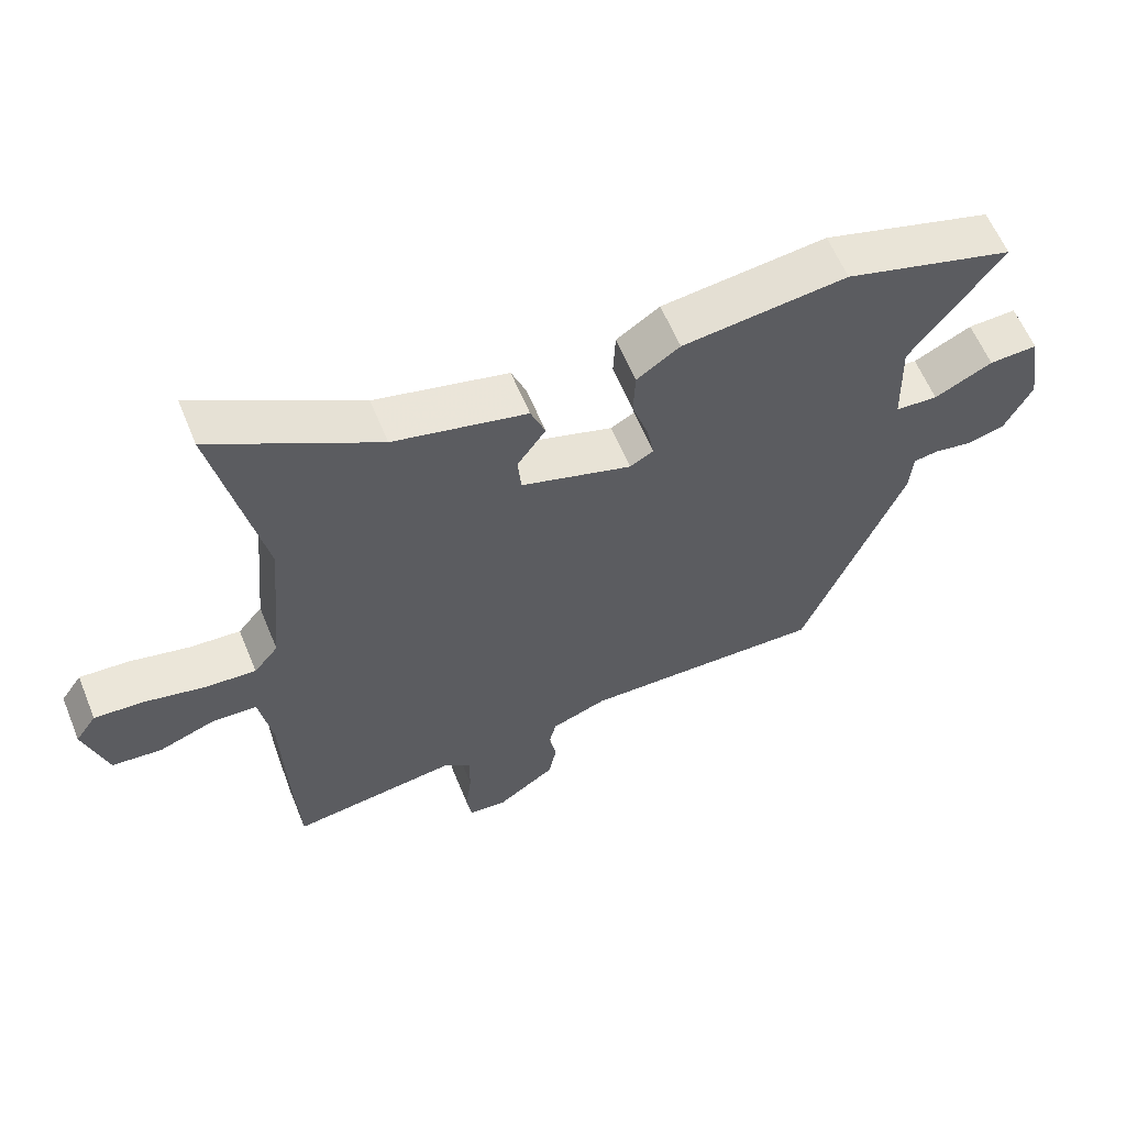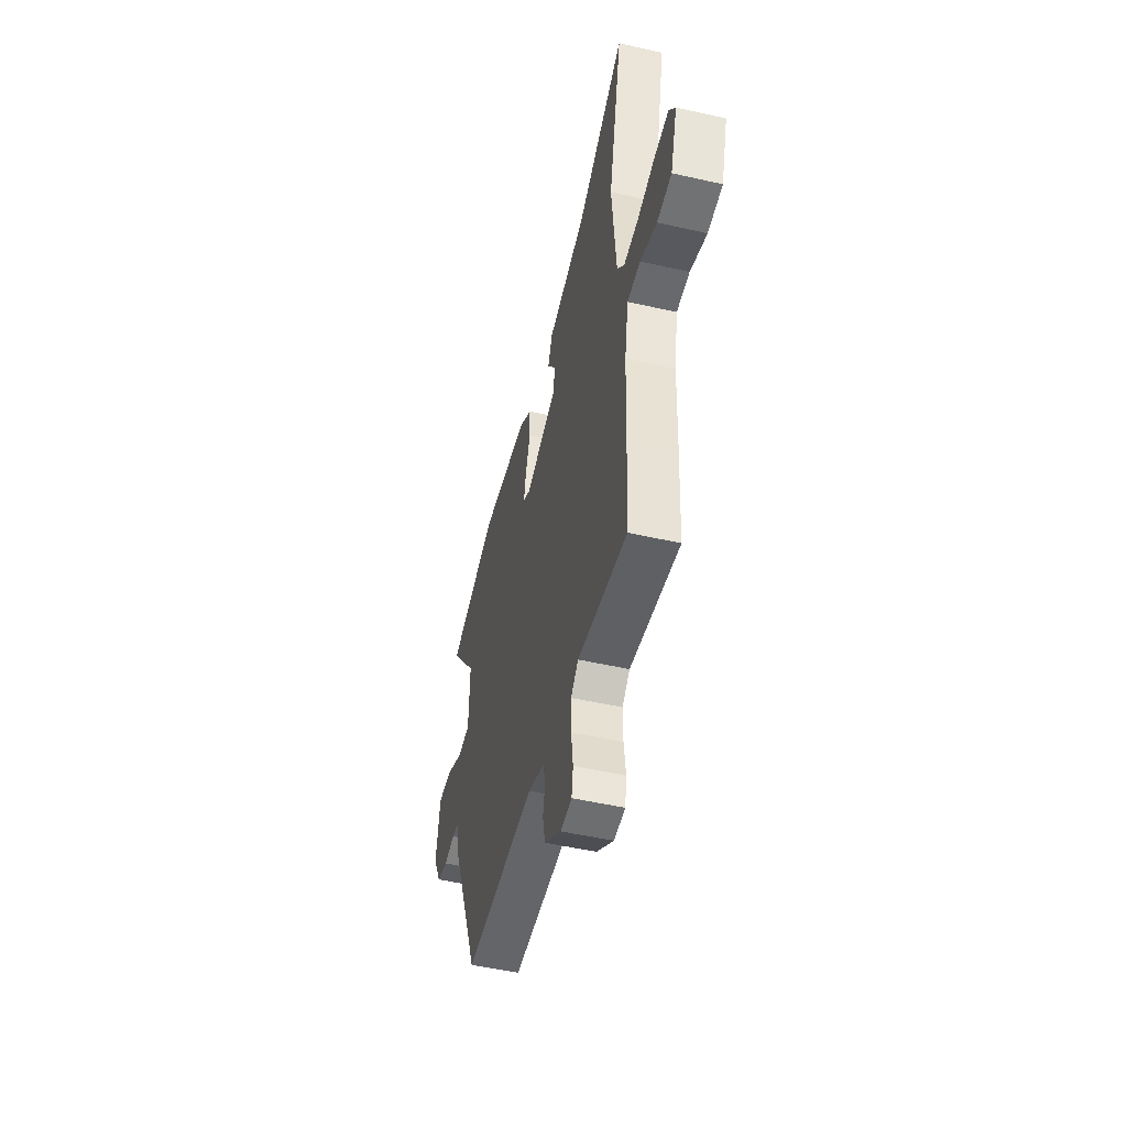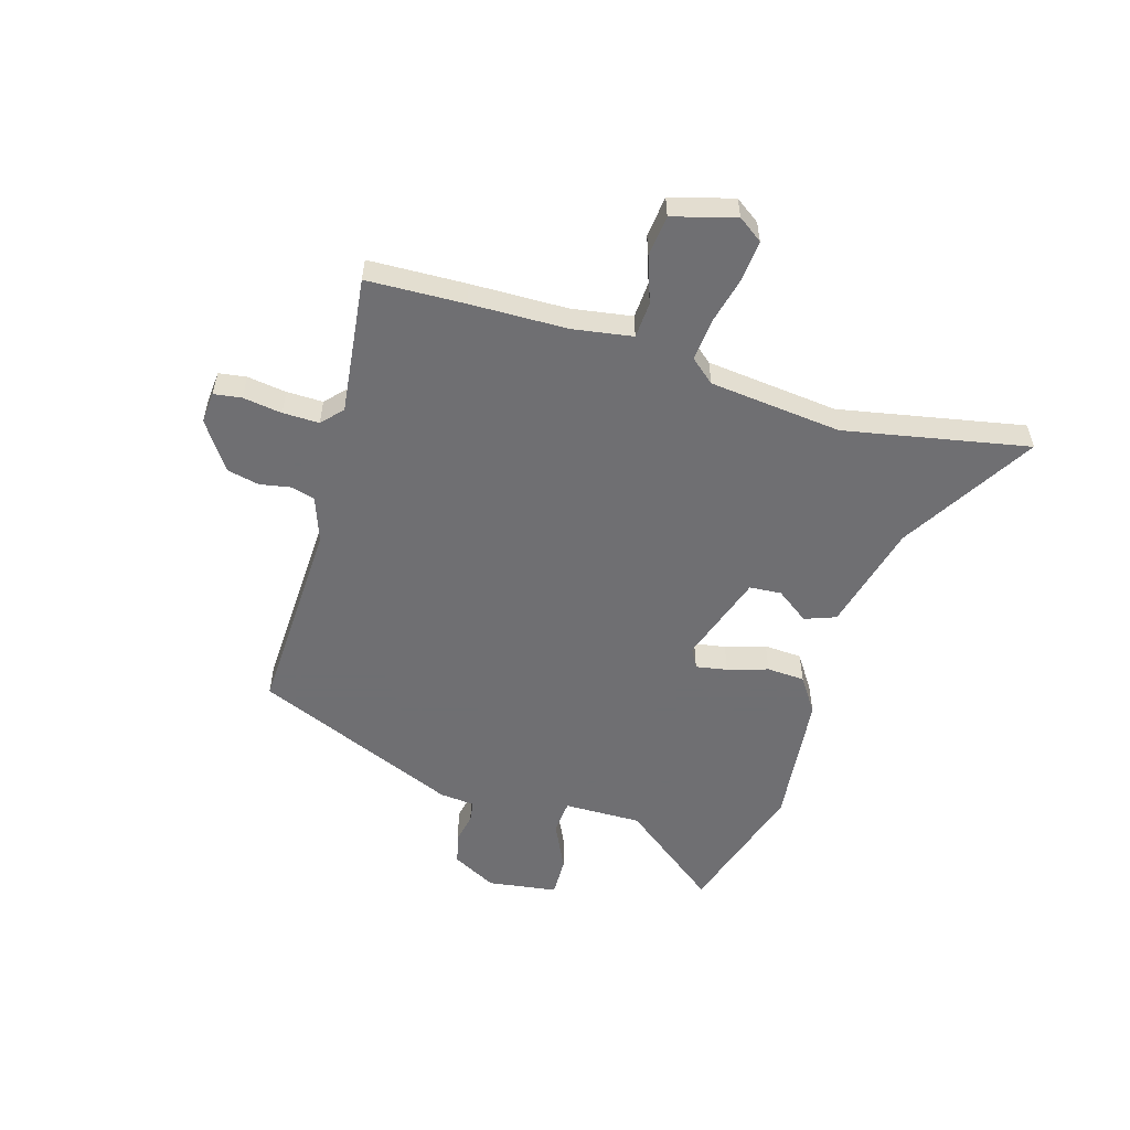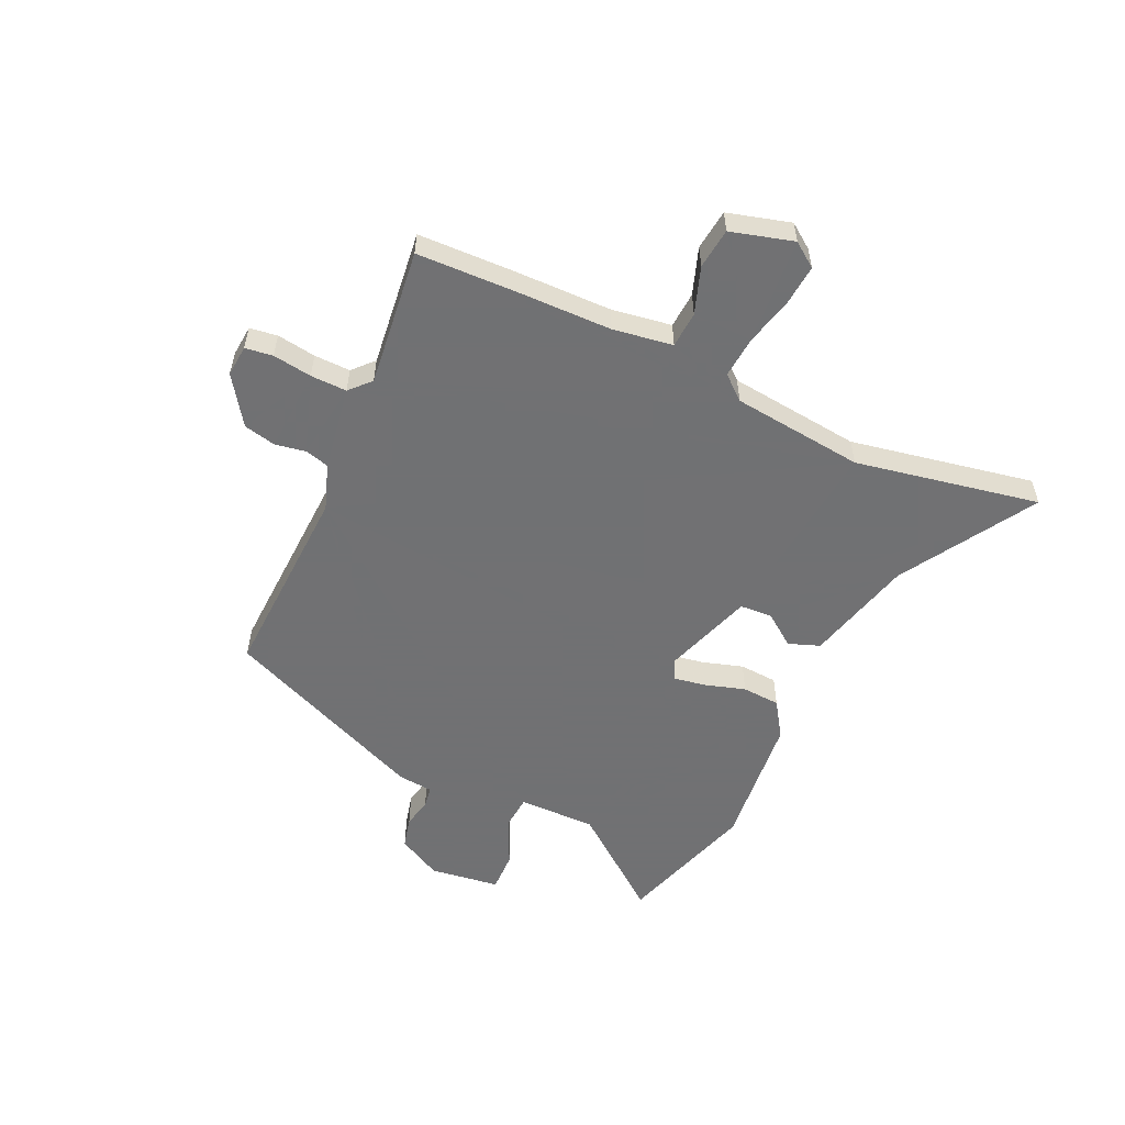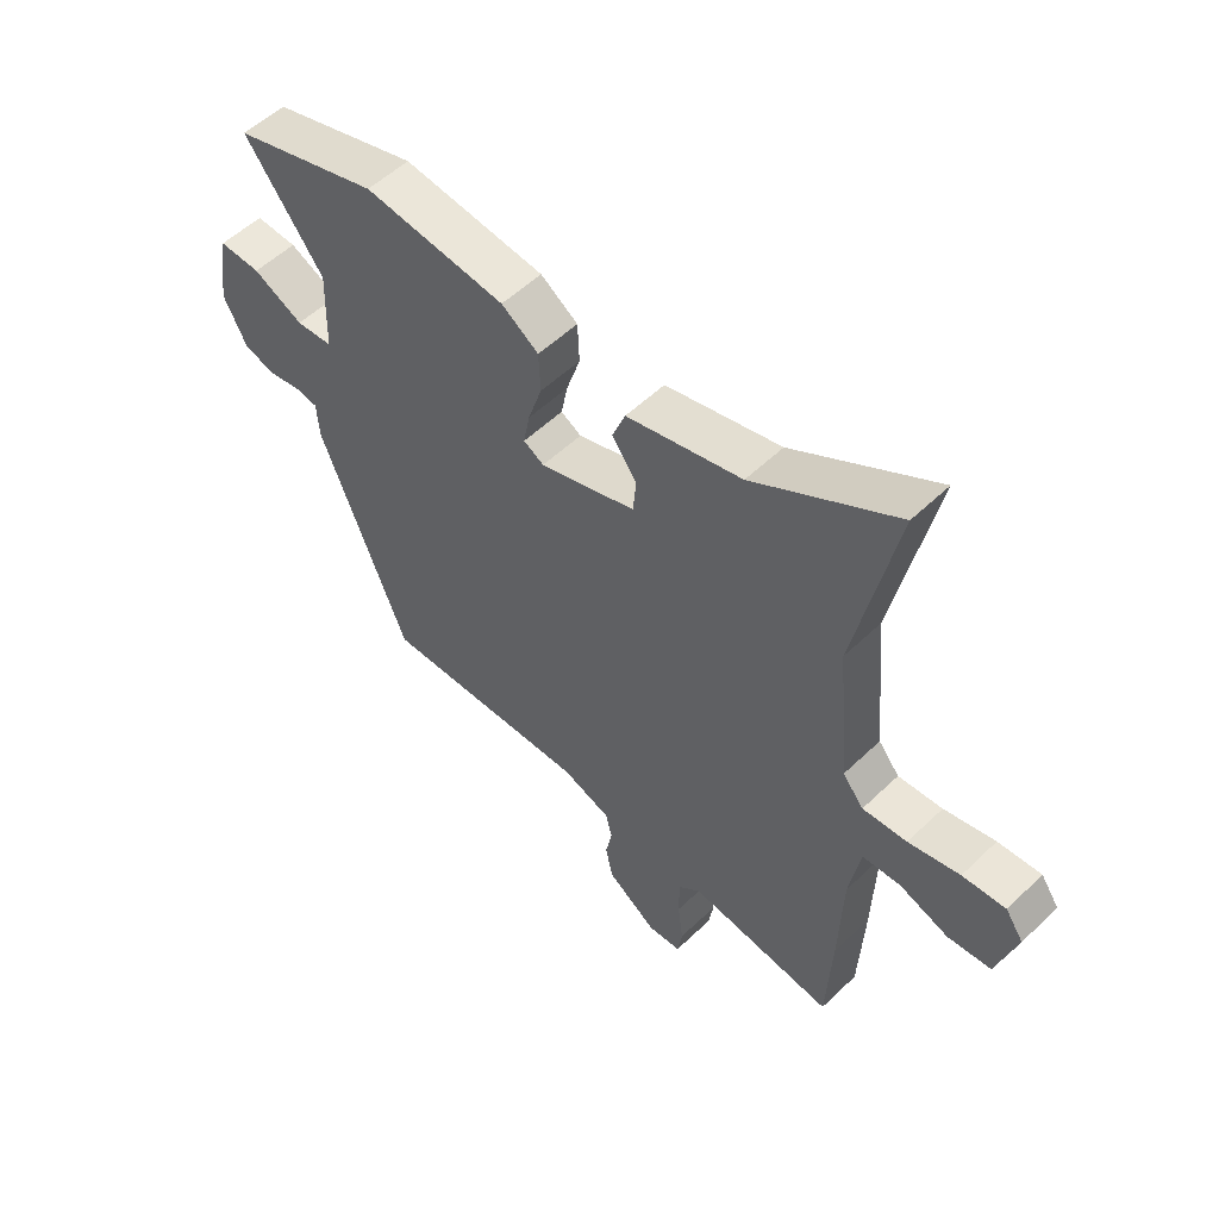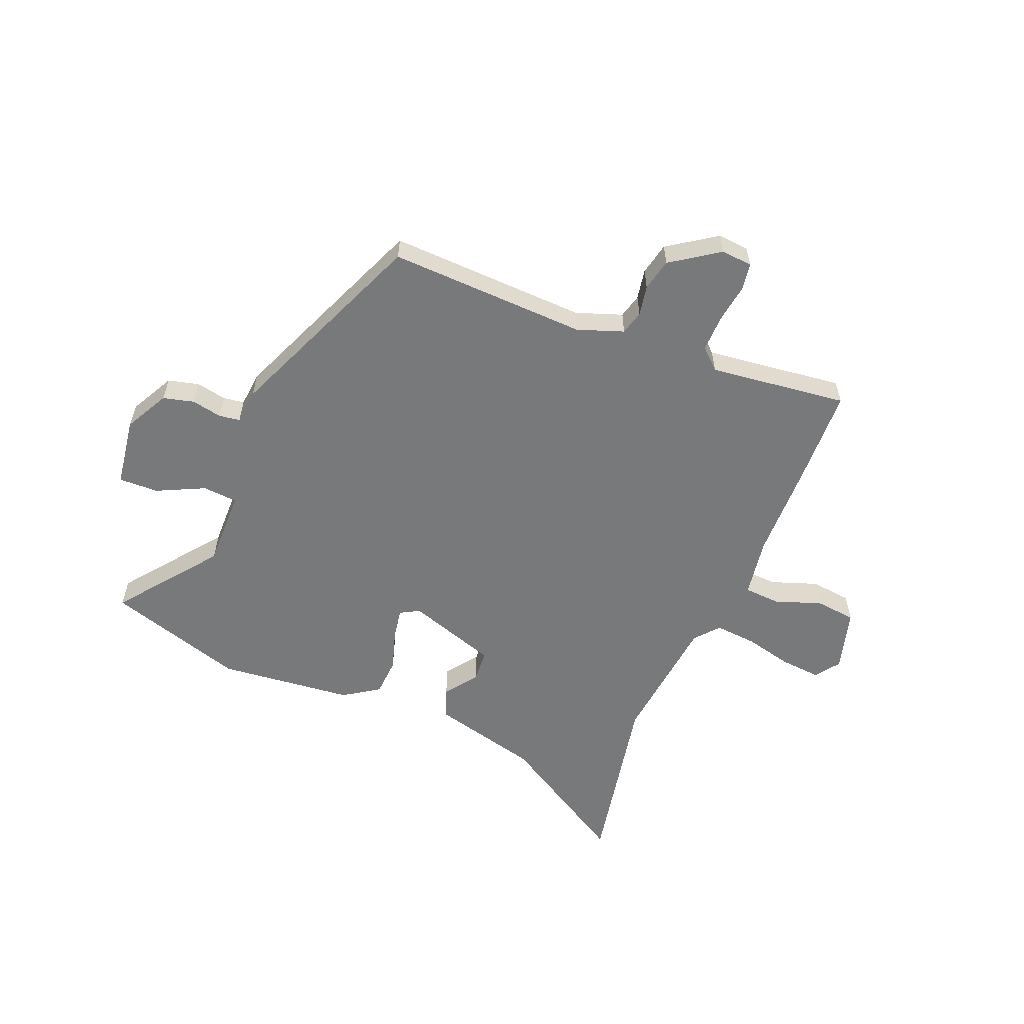
<metadata>
{"format":"obj","ext":"obj","renderer":"f3d","projection":"perspective","resolution":1024,"background":"white","views":[{"elev":60.3,"azim":-22.3,"up":"+Z"},{"elev":-50.2,"azim":-104.0,"up":"+Z"},{"elev":-54.7,"azim":-107.5,"up":"+Y"},{"elev":-55.3,"azim":-115.9,"up":"+Y"},{"elev":53.9,"azim":-135.5,"up":"+Z"},{"elev":-57.7,"azim":156.9,"up":"+Y"}]}
</metadata>
<code>
v -0.464 0.07 0.328
v -0.534 0.07 0.661
v -0.289 0.07 0.519
v -0.091 0.07 0.472
v -0.069 0.07 0.416
v -0.111 0.07 0.356
v -0.106 0.07 0.298
v 0.059 0.07 0.246
v 0.094 0.07 0.266
v 0.083 0.07 0.323
v 0.059 0.07 0.396
v 0.062 0.07 0.465
v 0.126 0.07 0.509
v 0.37 0.07 0.538
v 0.622 0.07 0.464
v 0.487 0.07 0.283
v 0.491 0.07 0.142
v 0.554 0.07 0.138
v 0.64 0.07 0.181
v 0.712 0.07 0.184
v 0.732 0.07 0.058
v 0.691 0.07 -0.023
v 0.635 0.07 -0.038
v 0.58 0.07 -0.028
v 0.542 0.07 -0.034
v 0.537 0.07 -0.098
v 0.387 0.07 -0.473
v 0.026 0.07 -0.465
v -0.057 0.07 -0.496
v -0.068 0.07 -0.54
v -0.057 0.07 -0.595
v -0.069 0.07 -0.654
v -0.155 0.07 -0.715
v -0.212 0.07 -0.711
v -0.22 0.07 -0.661
v -0.211 0.07 -0.59
v -0.211 0.07 -0.524
v -0.249 0.07 -0.49
v -0.499 0.07 -0.524
v -0.508 0.07 -0.347
v -0.514 0.07 -0.171
v -0.533 0.07 -0.063
v -0.599 0.07 -0.06
v -0.683 0.07 -0.091
v -0.757 0.07 -0.084
v -0.791 0.07 0.029
v -0.76 0.07 0.074
v -0.686 0.07 0.069
v -0.598 0.07 0.049
v -0.522 0.07 0.044
v -0.486 0.07 0.088
v -0.464 0 0.328
v -0.534 0 0.661
v -0.289 0 0.519
v -0.091 0 0.472
v -0.069 0 0.416
v -0.111 0 0.356
v -0.106 0 0.298
v 0.059 0 0.246
v 0.094 0 0.266
v 0.083 0 0.323
v 0.059 0 0.396
v 0.062 0 0.465
v 0.126 0 0.509
v 0.37 0 0.538
v 0.622 0 0.464
v 0.487 0 0.283
v 0.491 0 0.142
v 0.554 0 0.138
v 0.64 0 0.181
v 0.712 0 0.184
v 0.732 0 0.058
v 0.691 0 -0.023
v 0.635 0 -0.038
v 0.58 0 -0.028
v 0.542 0 -0.034
v 0.537 0 -0.098
v 0.387 0 -0.473
v 0.026 0 -0.465
v -0.057 0 -0.496
v -0.068 0 -0.54
v -0.057 0 -0.595
v -0.069 0 -0.654
v -0.155 0 -0.715
v -0.212 0 -0.711
v -0.22 0 -0.661
v -0.211 0 -0.59
v -0.211 0 -0.524
v -0.249 0 -0.49
v -0.499 0 -0.524
v -0.508 0 -0.347
v -0.514 0 -0.171
v -0.533 0 -0.063
v -0.599 0 -0.06
v -0.683 0 -0.091
v -0.757 0 -0.084
v -0.791 0 0.029
v -0.76 0 0.074
v -0.686 0 0.069
v -0.598 0 0.049
v -0.522 0 0.044
v -0.486 0 0.088
f 47 48 49
f 46 47 49
f 45 46 49
f 44 45 49
f 43 44 49
f 42 43 49 50
f 41 42 50 51
f 40 41 51
f 39 40 51
f 38 39 51
f 34 35 36
f 33 34 36
f 32 33 36
f 31 32 36
f 30 31 36
f 29 30 36 37
f 38 51 1
f 37 38 1
f 29 37 1
f 28 29 1
f 22 23 24
f 21 22 24
f 20 21 24
f 19 20 24
f 18 19 24
f 17 18 24 25
f 14 15 16
f 13 14 16
f 12 13 16
f 11 12 16
f 10 11 16
f 9 10 16 17
f 26 27 28
f 25 26 28
f 17 25 28
f 9 17 28
f 8 9 28
f 3 4 5 6
f 3 6 7
f 2 3 7
f 1 2 7
f 1 7 8 28
f 100 99 98
f 100 98 97
f 100 97 96
f 100 96 95
f 100 95 94
f 101 100 94 93
f 102 101 93 92
f 102 92 91
f 102 91 90
f 102 90 89
f 87 86 85
f 87 85 84
f 87 84 83
f 87 83 82
f 87 82 81
f 88 87 81 80
f 52 102 89
f 52 89 88
f 52 88 80
f 52 80 79
f 75 74 73
f 75 73 72
f 75 72 71
f 75 71 70
f 75 70 69
f 76 75 69 68
f 67 66 65
f 67 65 64
f 67 64 63
f 67 63 62
f 67 62 61
f 68 67 61 60
f 79 78 77
f 79 77 76
f 79 76 68
f 79 68 60
f 79 60 59
f 57 56 55 54
f 58 57 54
f 58 54 53
f 58 53 52
f 79 59 58 52
f 1 52 53 2
f 2 53 54 3
f 3 54 55 4
f 4 55 56 5
f 5 56 57 6
f 6 57 58 7
f 7 58 59 8
f 8 59 60 9
f 9 60 61 10
f 10 61 62 11
f 11 62 63 12
f 12 63 64 13
f 13 64 65 14
f 14 65 66 15
f 15 66 67 16
f 16 67 68 17
f 17 68 69 18
f 18 69 70 19
f 19 70 71 20
f 20 71 72 21
f 21 72 73 22
f 22 73 74 23
f 23 74 75 24
f 24 75 76 25
f 25 76 77 26
f 26 77 78 27
f 27 78 79 28
f 28 79 80 29
f 29 80 81 30
f 30 81 82 31
f 31 82 83 32
f 32 83 84 33
f 33 84 85 34
f 34 85 86 35
f 35 86 87 36
f 36 87 88 37
f 37 88 89 38
f 38 89 90 39
f 39 90 91 40
f 40 91 92 41
f 41 92 93 42
f 42 93 94 43
f 43 94 95 44
f 44 95 96 45
f 45 96 97 46
f 46 97 98 47
f 47 98 99 48
f 48 99 100 49
f 49 100 101 50
f 50 101 102 51
f 51 102 52 1

</code>
